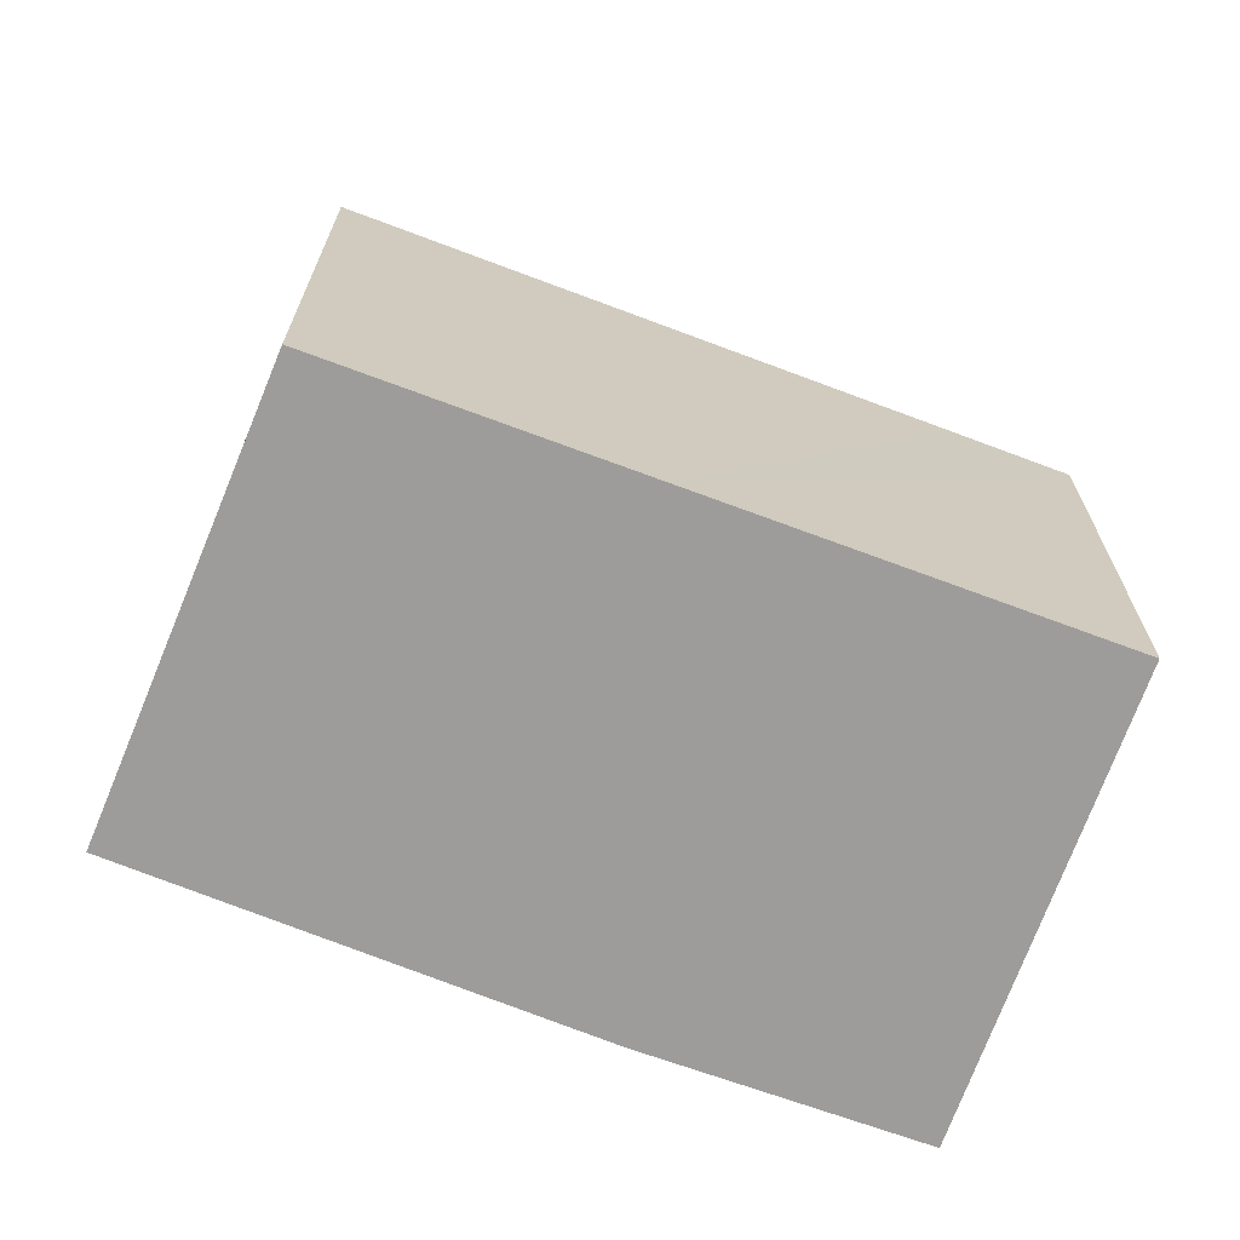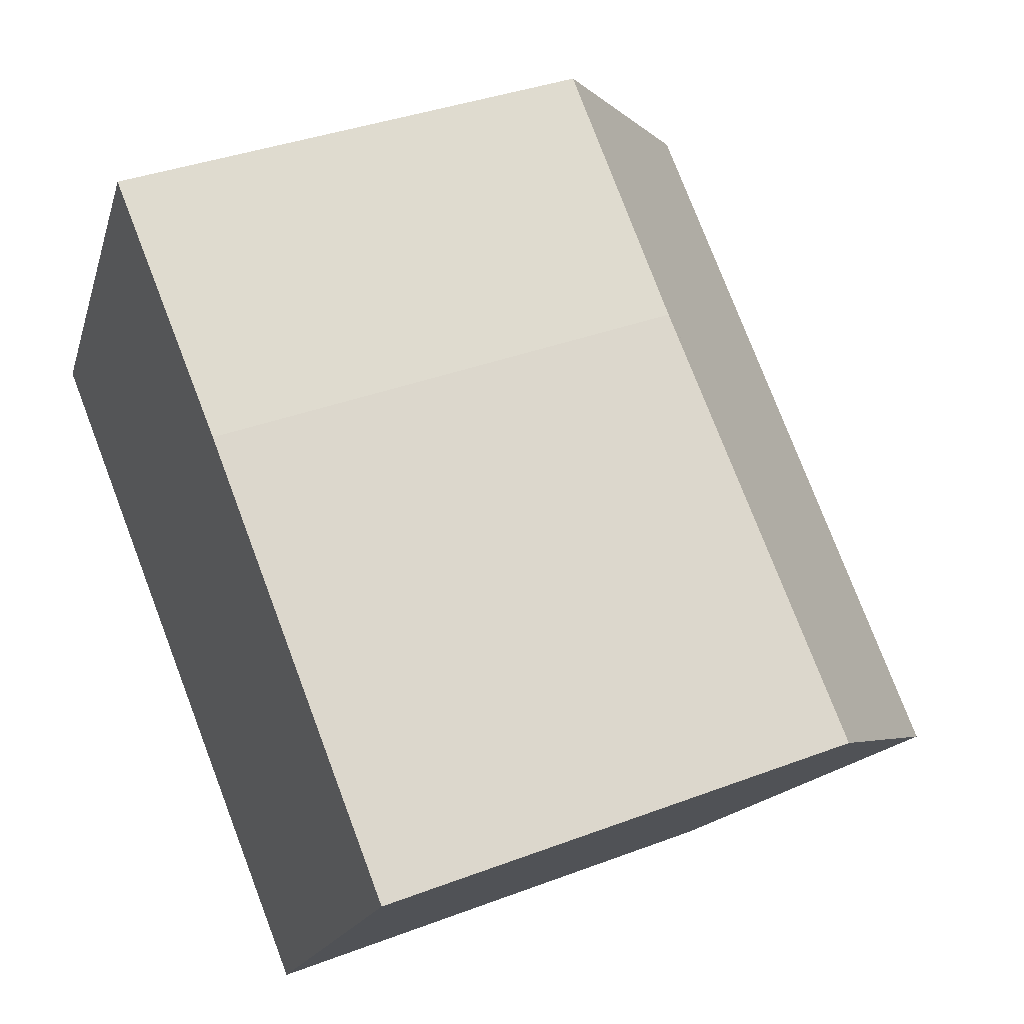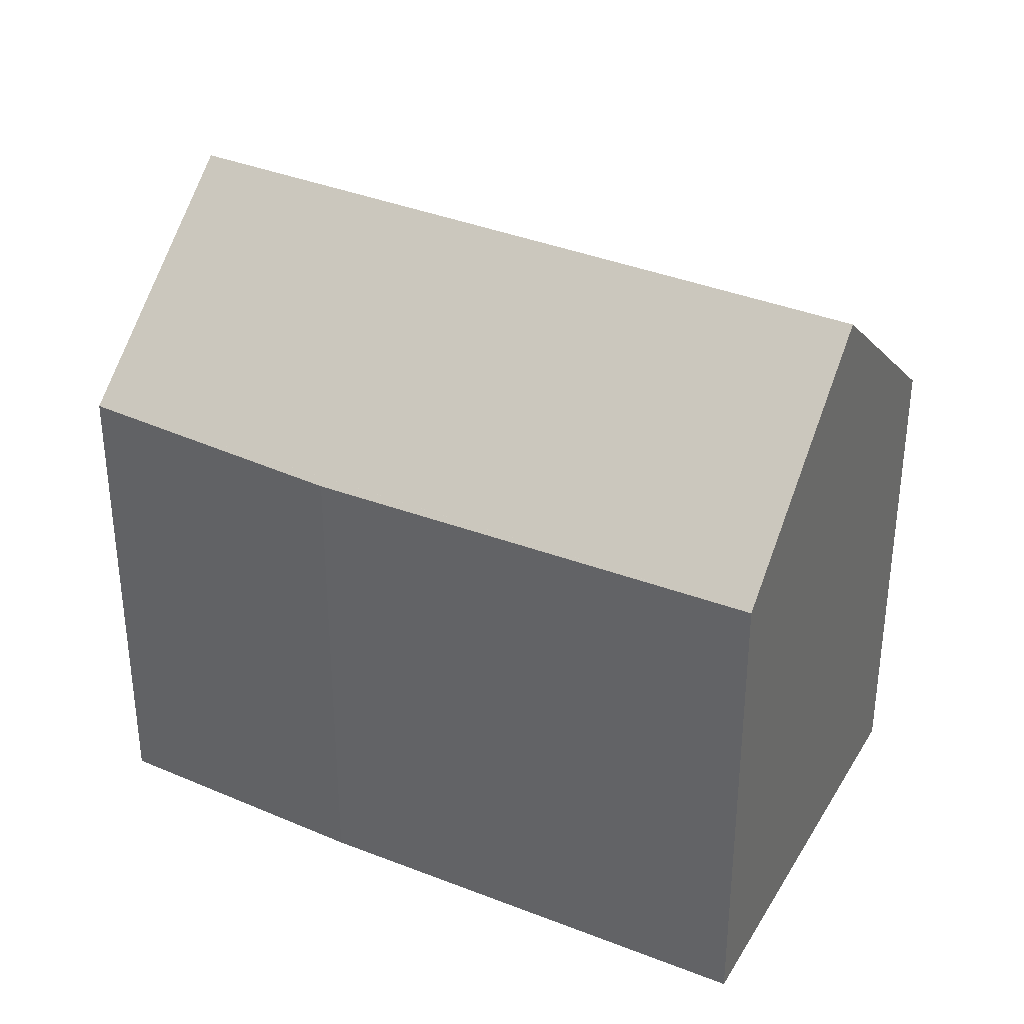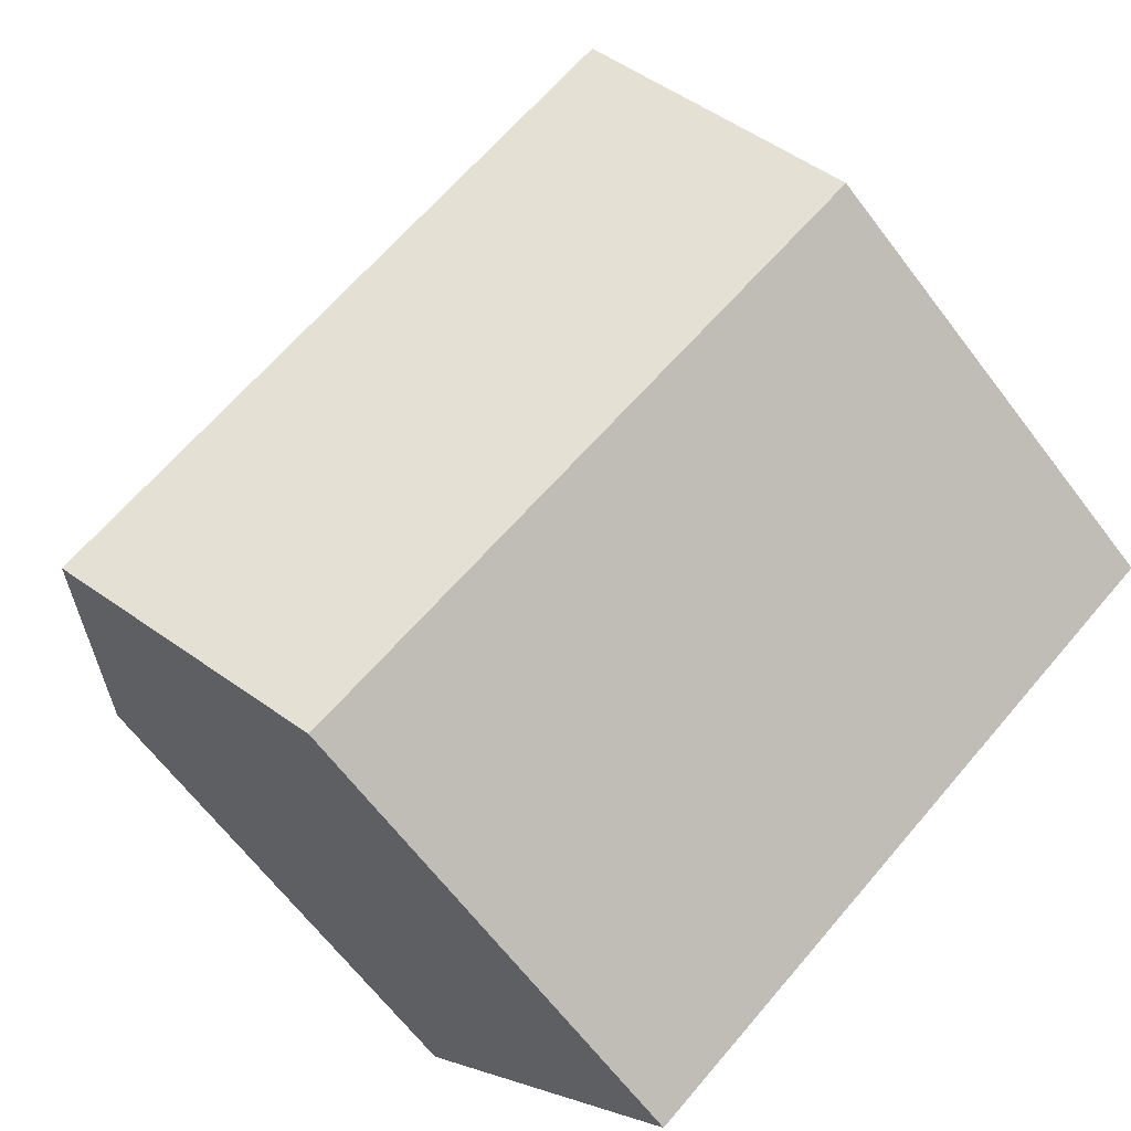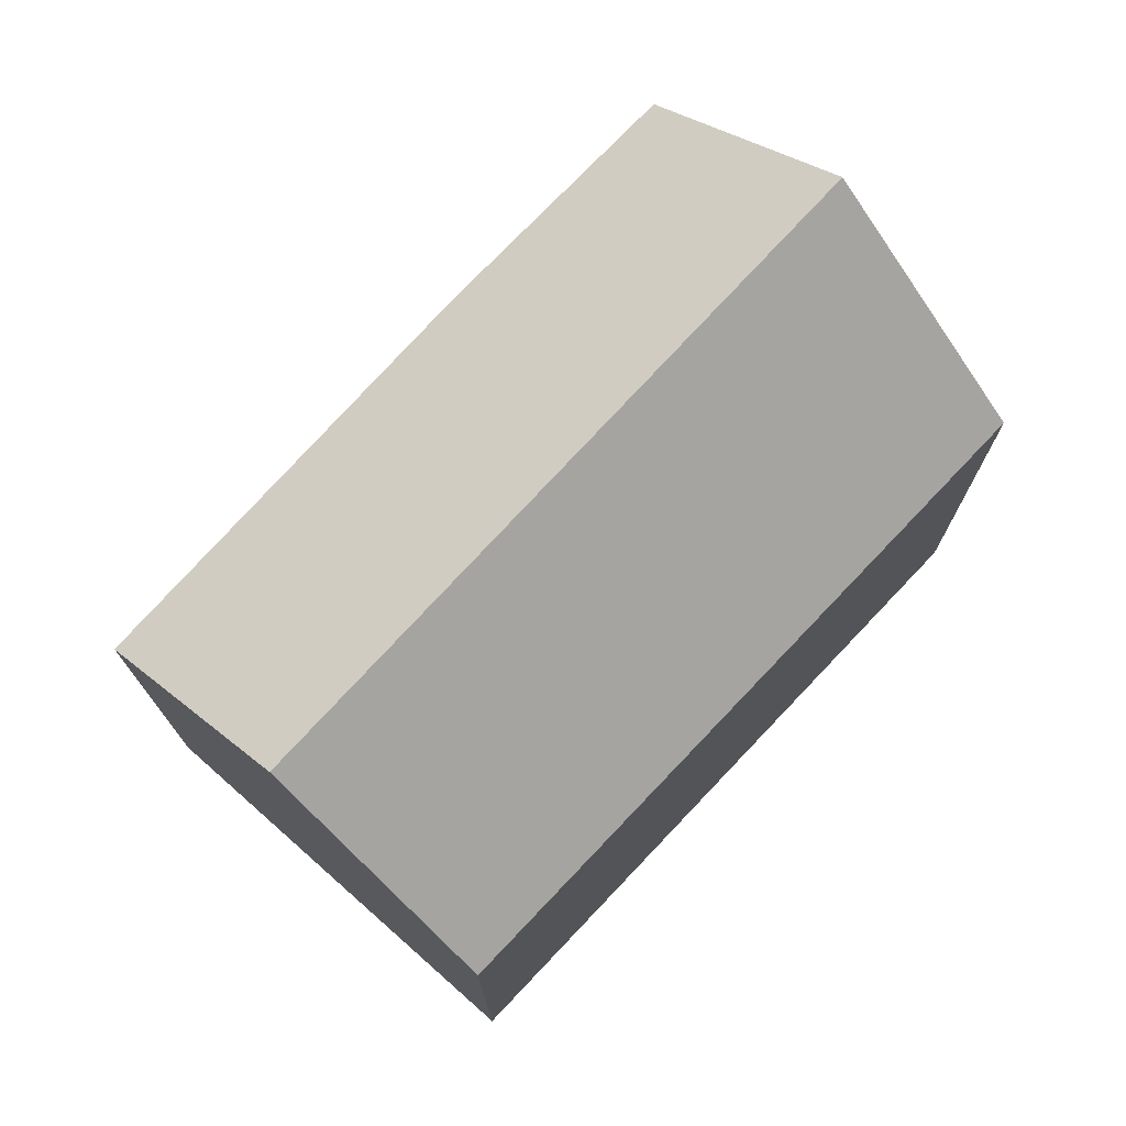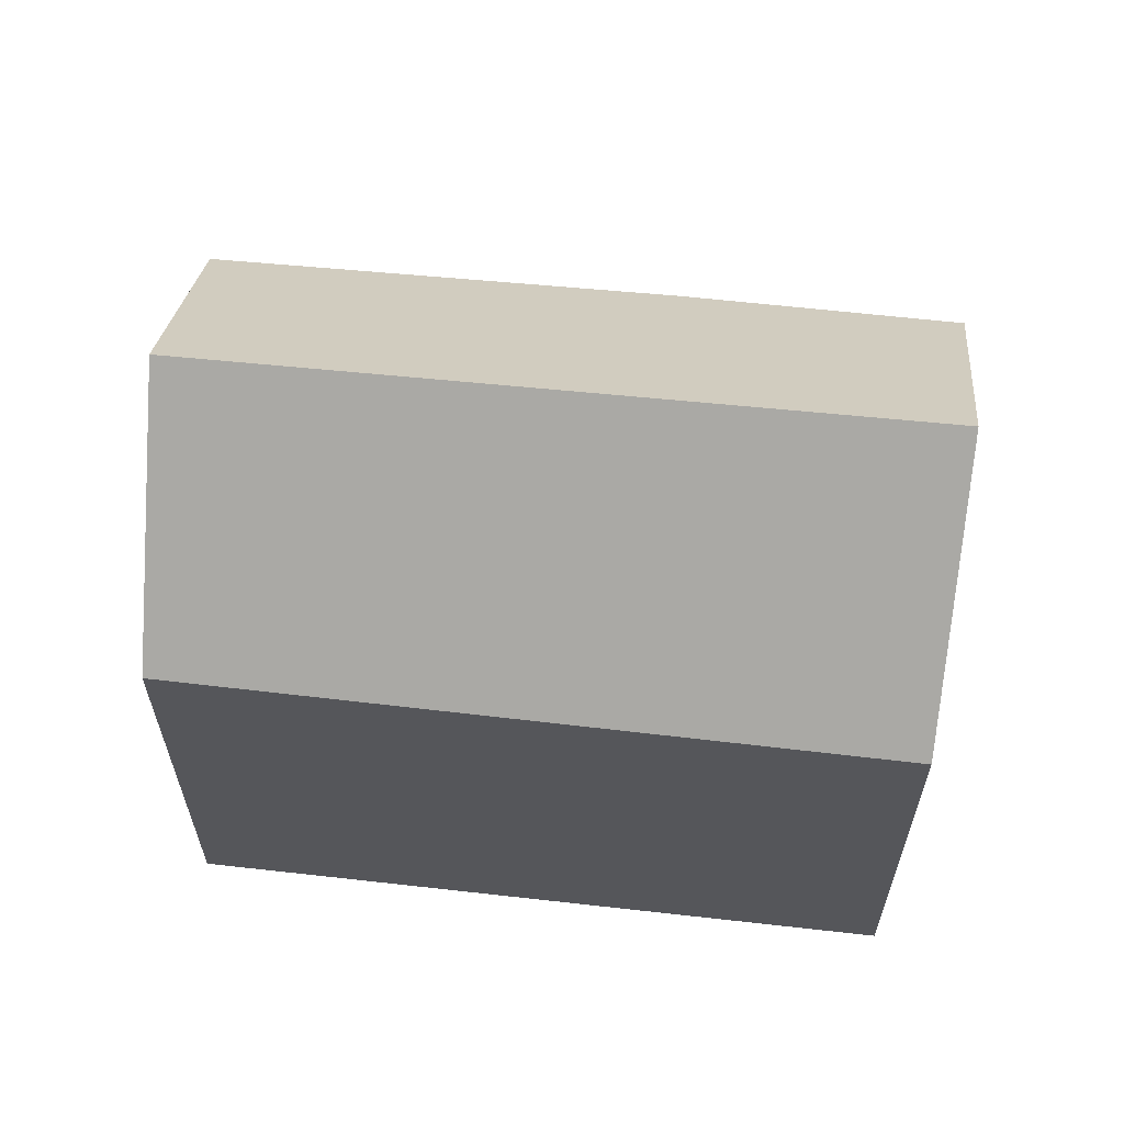
<metadata>
{"format":"obj","ext":"obj","renderer":"f3d","projection":"perspective","resolution":1024,"background":"white","views":[{"elev":-70.0,"azim":-164.6,"up":"+Y"},{"elev":36.5,"azim":63.7,"up":"+Z"},{"elev":35.9,"azim":64.8,"up":"+Y"},{"elev":-65.9,"azim":-142.7,"up":"+Z"},{"elev":75.5,"azim":169.4,"up":"+Y"},{"elev":63.6,"azim":-137.6,"up":"+Y"}]}
</metadata>
<code>
v  9.005 13.2 -6.521
v  19.48 18.52 -6.542
v  15.72 13.29 -11.38
v  2.666 13.11 -1.931
v  0 13.07 8.006e-16
v  1.028 14.6 1.466
v  3.671 18.52 5.232
v  23.08 13.36 -1.669
v  7.149 13.36 10.19
v  13.25 13.2 5.886
v  23.2 13.36 -1.766
v  21.23 16.09 -4.296
v  15.72 6.969e-16 -11.38
v  9.005 3.993e-16 -6.521
v  2.666 1.182e-16 -1.931
v  0 0 0
v  1.028 -8.977e-17 1.466
v  7.149 -6.238e-16 10.19
v  3.671 -3.204e-16 5.232
v  13.25 -3.604e-16 5.886
v  23.2 1.081e-16 -1.766
v  23.08 1.022e-16 -1.669
v  19.48 4.006e-16 -6.542
v  21.23 2.631e-16 -4.296
g defaultobject
f 1 2 3
f 2 1 4
f 2 4 5
f 2 5 6
f 2 6 7
f 8 9 10
f 9 8 11
f 9 11 12
f 9 12 7
f 7 12 2
f 13 1 3
f 1 13 4
f 4 13 14
f 4 14 5
f 5 14 15
f 5 15 16
f 6 9 7
f 9 6 5
f 9 5 16
f 9 16 17
f 9 17 18
f 18 17 19
f 18 10 9
f 10 18 20
f 20 8 10
f 8 20 11
f 11 20 21
f 21 20 22
f 12 3 2
f 3 12 11
f 3 11 21
f 3 21 23
f 3 23 13
f 23 21 24
f 22 24 21
f 24 22 20
f 24 20 23
f 23 20 13
f 13 20 14
f 14 20 18
f 14 18 15
f 15 18 19
f 15 19 16
f 16 19 17

</code>
